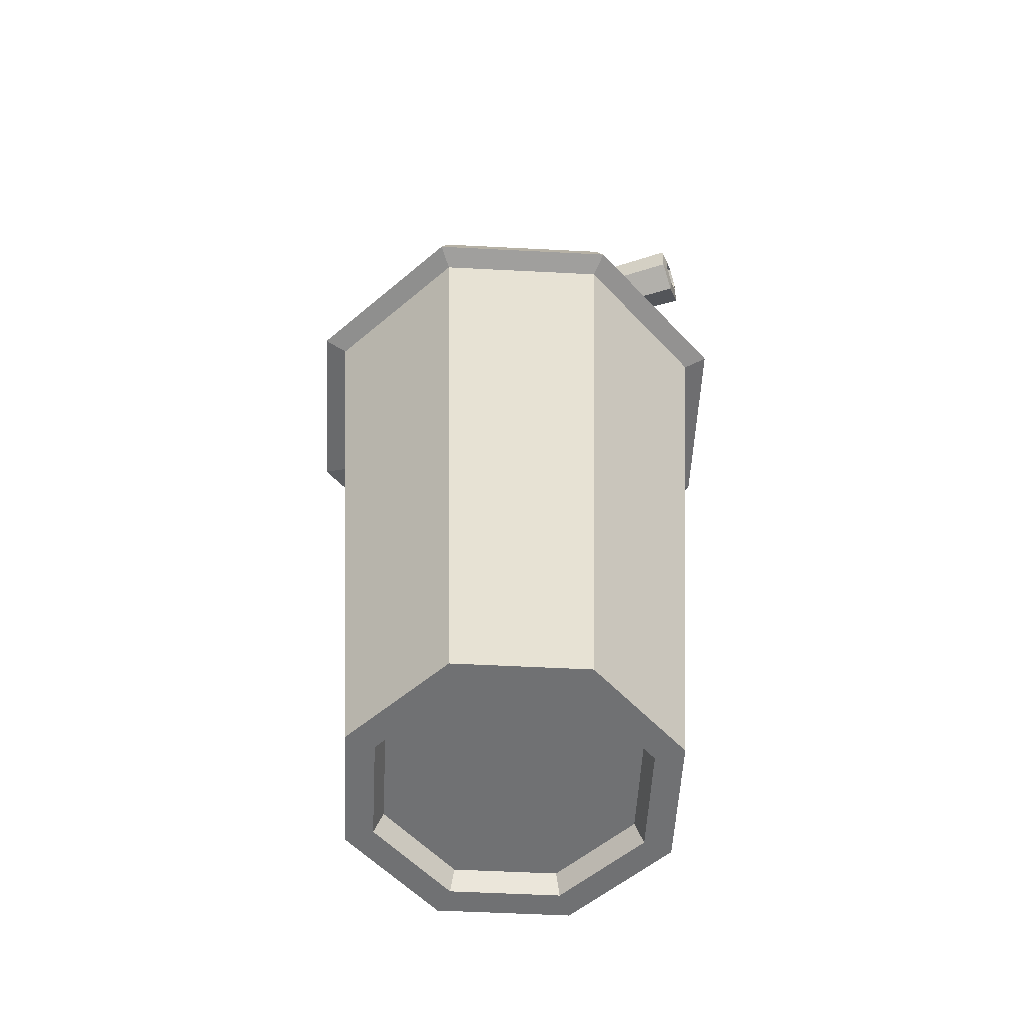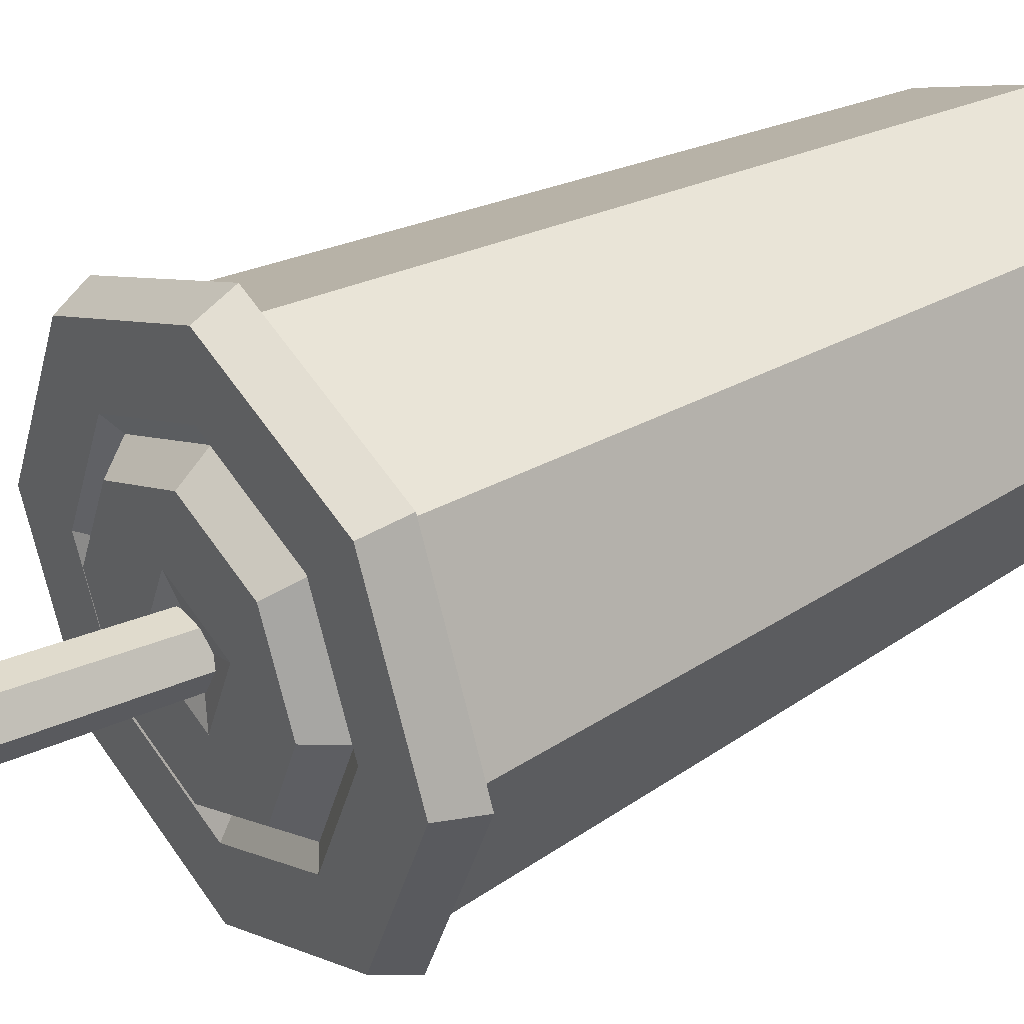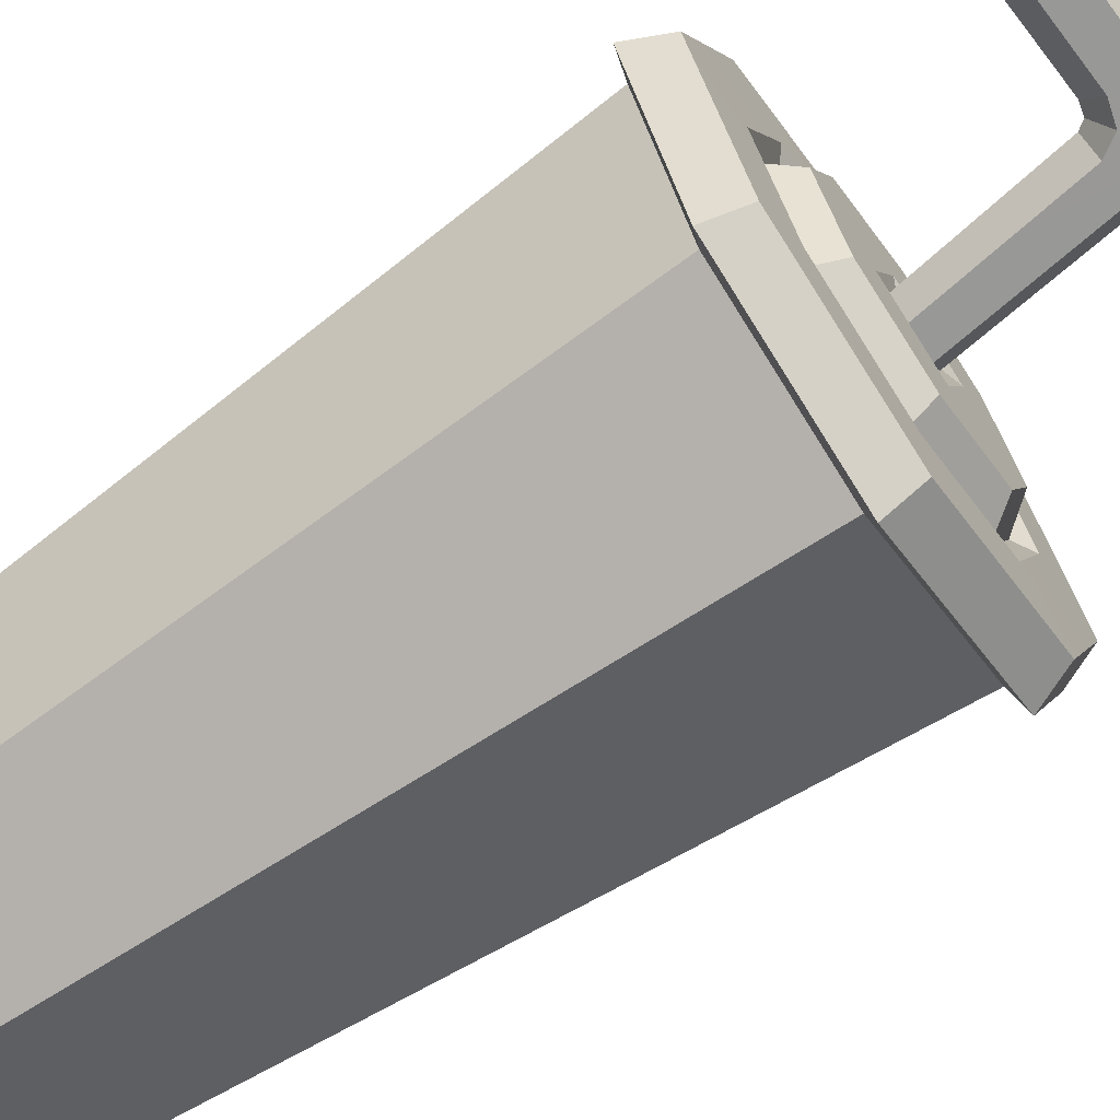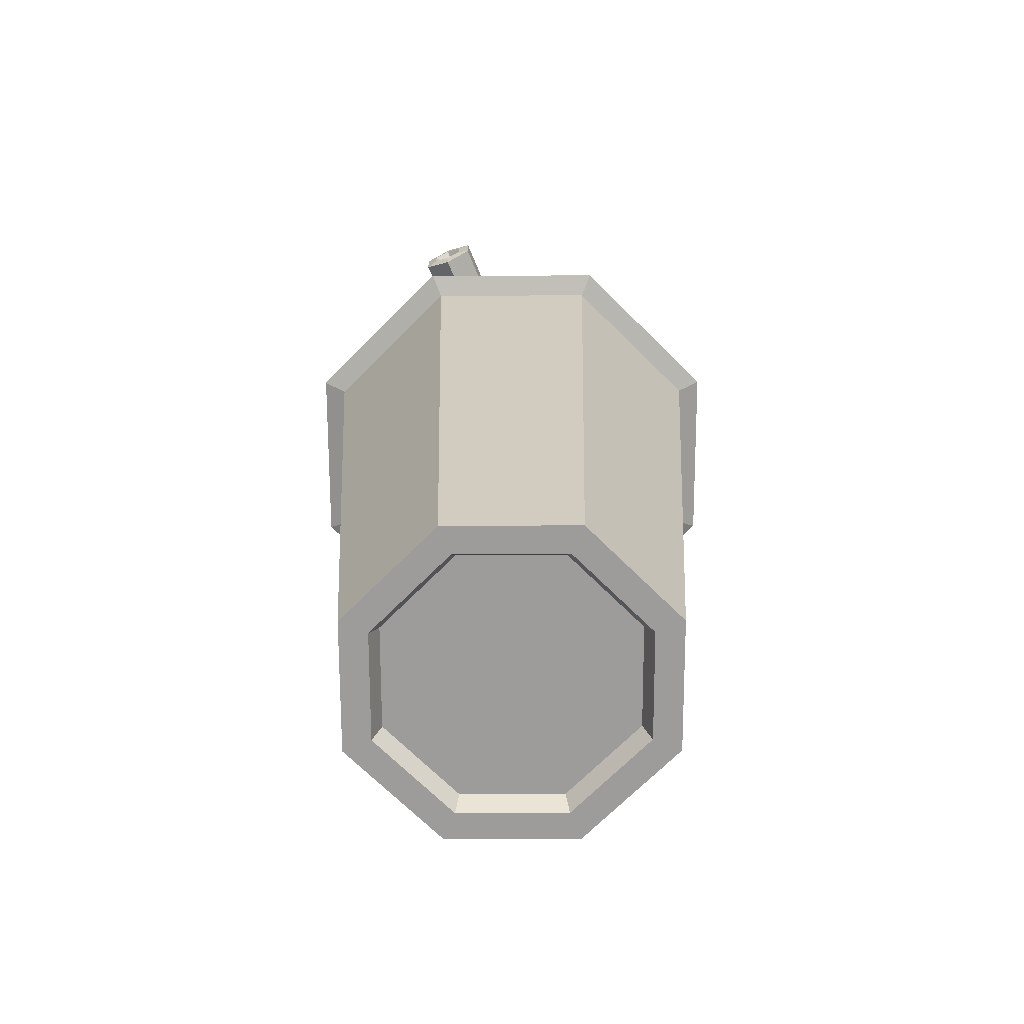
<metadata>
{"format":"obj","ext":"obj","renderer":"f3d","projection":"perspective","resolution":1024,"background":"white","views":[{"elev":-55.1,"azim":19.4,"up":"+Y"},{"elev":33.4,"azim":-128.0,"up":"+Z"},{"elev":-68.9,"azim":124.4,"up":"+Z"},{"elev":-70.0,"azim":112.7,"up":"+Y"}]}
</metadata>
<code>
g SM_Prop_Food_Cup_Closed_01
v -0.006758 0.1836 -0.008558
v -0.01656 0.1849 -0.008558
v -0.02145 0.1855 0
v -0.01656 0.1849 0.008557
v -0.006758 0.1836 0.008557
v -0.001859 0.183 0
v 0.08218 0.3361 -0.01065
v 0.08241 0.3484 -0.01065
v 0.08252 0.3545 0
v 0.08241 0.3484 0.01065
v 0.08218 0.3361 0.01065
v 0.08207 0.3299 0
v -0.01191 0.1823 0
v 0.01333 0.3306 -0.009999
v 0.002117 0.3329 -0.01
v -0.003506 0.334 0
v 0.002117 0.3329 0.01
v 0.01333 0.3306 0.009999
v 0.01892 0.3294 0
v 0.02508 0.3391 -0.01001
v 0.02509 0.3333 0
v 0.02508 0.3391 0.01001
v 0.02498 0.3507 0.01001
v 0.02488 0.3565 0
v 0.02498 0.3507 -0.01001
v 0.01739 0.3369 -0.009971
v 0.01035 0.3463 -0.009978
v 0.006765 0.3509 0
v 0.01035 0.3463 0.009978
v 0.01739 0.3369 0.009971
v 0.02084 0.3322 0
v 0.083 0.3387 -0.006118
v 0.08309 0.3457 -0.006105
v 0.07257 0.3426 0
v 0.08313 0.3492 0
v 0.08309 0.3457 0.006105
v 0.083 0.3387 0.006118
v 0.08296 0.3351 3.815e-08
v 0.04591 0 -0.04591
v 7.629e-08 0 -0.06493
v -0.04591 0 -0.04591
v -0.06493 0 0
v -0.04591 0 0.04591
v 7.629e-08 0 0.06493
v 0.04591 0 0.04591
v 0.06493 0 0
v 0.06155 0.2698 -0.06155
v 7.629e-08 0.2698 -0.08705
v -0.06155 0.2698 -0.06155
v -0.08705 0.2698 0
v -0.06155 0.2698 0.06155
v 7.629e-08 0.2698 0.08705
v 0.06155 0.2698 0.06155
v 0.08705 0.2698 0
v 0.06599 0.2562 -0.06599
v 7.629e-08 0.2562 -0.09332
v -0.06599 0.2562 -0.06599
v -0.09332 0.2562 0
v -0.06599 0.2562 0.06599
v 7.629e-08 0.2562 0.09332
v 0.06599 0.2562 0.06599
v 0.09332 0.2562 0
v 0.05935 0.2537 -0.05935
v 7.629e-08 0.2537 -0.08394
v -0.05935 0.2537 -0.05935
v -0.08394 0.2537 0
v -0.05935 0.2537 0.05935
v 7.629e-08 0.2537 0.08394
v 0.05935 0.2537 0.05935
v 0.08394 0.2537 0
v 0.04307 0.2699 -0.04307
v 7.629e-08 0.2699 -0.06091
v -0.04307 0.2699 -0.04307
v -0.06091 0.2699 0
v -0.04307 0.2699 0.04307
v 7.629e-08 0.2699 0.06091
v 0.04307 0.2699 0.04307
v 0.06091 0.2699 0
v 0.0382 0.266 -0.0382
v 7.629e-08 0.266 -0.05402
v -0.0382 0.266 -0.0382
v -0.05402 0.266 0
v -0.0382 0.266 0.0382
v 7.629e-08 0.266 0.05402
v 0.0382 0.266 0.0382
v 0.05402 0.266 0
v 0.03218 0.2763 -0.03218
v 7.629e-08 0.2763 -0.0455
v -0.03218 0.2763 -0.03218
v -0.0455 0.2763 0
v -0.03218 0.2763 0.03218
v 7.629e-08 0.2763 0.0455
v 0.03218 0.2763 0.03218
v 0.0455 0.2763 0
v 0.01959 0.2763 -0.008114
v -0.008114 0.2763 -0.01959
v 7.629e-08 0.2721 0
v -0.01959 0.2763 0.008114
v 0.008114 0.2763 0.01959
v 0.03795 0 -0.03795
v 7.629e-08 0 -0.05367
v -0.03795 0 -0.03795
v -0.05367 0 0
v -0.03795 0 0.03795
v 7.629e-08 0 0.05367
v 0.03795 0 0.03795
v 0.05367 0 0
v 0.03539 0.008046 -0.03539
v 7.629e-08 0.008046 -0.05005
v 7.629e-08 0.008046 0
v -0.03539 0.008046 -0.03539
v -0.05005 0.008046 0
v -0.03539 0.008046 0.03539
v 7.629e-08 0.008046 0.05005
v 0.03539 0.008046 0.03539
v 0.05005 0.008046 0
v 0.01035 0.3463 -0.009978
v 0.02498 0.3507 -0.01001
v 0.006765 0.3509 0
v 0.02488 0.3565 0
v 0.01035 0.3463 0.009978
v 0.02498 0.3507 0.01001
v 0.01739 0.3369 0.009971
v 0.02508 0.3391 0.01001
v 0.02084 0.3322 0
v 0.02509 0.3333 0
v 0.02508 0.3391 -0.01001
v 0.01739 0.3369 -0.009971
v -0.01191 0.1823 0
v -0.01656 0.1849 -0.008558
v -0.01191 0.1823 0
v -0.02145 0.1855 0
v -0.01191 0.1823 0
v -0.01656 0.1849 0.008557
v -0.01191 0.1823 0
v -0.006758 0.1836 0.008557
v -0.006758 0.1836 -0.008558
v -0.01191 0.1823 0
v -0.001859 0.183 0
v 0.08309 0.3457 -0.006105
v 0.07257 0.3426 0
v 0.08313 0.3492 0
v 0.07257 0.3426 0
v 0.08309 0.3457 0.006105
v 0.07257 0.3426 0
v 0.083 0.3387 0.006118
v 0.07257 0.3426 0
v 0.08296 0.3351 3.815e-08
v 0.07257 0.3426 0
v 0.083 0.3387 -0.006118
v -0.006758 0.1836 -0.008558
v -0.01656 0.1849 -0.008558
v -0.01656 0.1849 -0.008558
v 0.002117 0.3329 -0.01
v -0.02145 0.1855 0
v -0.02145 0.1855 0
v -0.003506 0.334 0
v -0.01656 0.1849 0.008557
v -0.01656 0.1849 0.008557
v 0.002117 0.3329 0.01
v -0.006758 0.1836 0.008557
v -0.006758 0.1836 0.008557
v 0.01333 0.3306 0.009999
v -0.001859 0.183 0
v -0.001859 0.183 0
v 0.01892 0.3294 0
v 0.01333 0.3306 -0.009999
v -0.006758 0.1836 -0.008558
v 0.02509 0.3333 0
v 0.02508 0.3391 -0.01001
v 0.02508 0.3391 0.01001
v 0.08207 0.3299 0
v 0.02509 0.3333 0
v 0.02498 0.3507 0.01001
v 0.08218 0.3361 0.01065
v 0.02508 0.3391 0.01001
v 0.02488 0.3565 0
v 0.08241 0.3484 0.01065
v 0.02498 0.3507 0.01001
v 0.02498 0.3507 -0.01001
v 0.08252 0.3545 0
v 0.02488 0.3565 0
v 0.02508 0.3391 -0.01001
v 0.08218 0.3361 -0.01065
v 0.08241 0.3484 -0.01065
v 0.02498 0.3507 -0.01001
v 0.01333 0.3306 -0.009999
v 0.002117 0.3329 -0.01
v 0.002117 0.3329 -0.01
v 0.01035 0.3463 -0.009978
v 0.006765 0.3509 0
v -0.003506 0.334 0
v -0.003506 0.334 0
v 0.006765 0.3509 0
v 0.01035 0.3463 0.009978
v 0.002117 0.3329 0.01
v 0.002117 0.3329 0.01
v 0.01333 0.3306 0.009999
v 0.01333 0.3306 0.009999
v 0.01739 0.3369 0.009971
v 0.02084 0.3322 0
v 0.01892 0.3294 0
v 0.01892 0.3294 0
v 0.02084 0.3322 0
v 0.01739 0.3369 -0.009971
v 0.01333 0.3306 -0.009999
v 0.08218 0.3361 -0.01065
v 0.083 0.3387 -0.006118
v 0.08309 0.3457 -0.006105
v 0.08241 0.3484 -0.01065
v 0.08241 0.3484 -0.01065
v 0.08309 0.3457 -0.006105
v 0.08313 0.3492 0
v 0.08252 0.3545 0
v 0.08252 0.3545 0
v 0.08313 0.3492 0
v 0.08309 0.3457 0.006105
v 0.08241 0.3484 0.01065
v 0.08241 0.3484 0.01065
v 0.08309 0.3457 0.006105
v 0.083 0.3387 0.006118
v 0.08218 0.3361 0.01065
v 0.08218 0.3361 0.01065
v 0.083 0.3387 0.006118
v 0.08296 0.3351 3.815e-08
v 0.08207 0.3299 0
v 0.08207 0.3299 0
v 0.08296 0.3351 3.815e-08
v 0.083 0.3387 -0.006118
v 0.08218 0.3361 -0.01065
v 7.629e-08 0.2562 -0.09332
v 7.629e-08 0.2698 -0.08705
v -0.06599 0.2562 -0.06599
v -0.06155 0.2698 -0.06155
v -0.09332 0.2562 0
v -0.08705 0.2698 0
v -0.06599 0.2562 0.06599
v -0.06155 0.2698 0.06155
v 7.629e-08 0.2562 0.09332
v 7.629e-08 0.2698 0.08705
v 0.06599 0.2562 0.06599
v 0.06155 0.2698 0.06155
v 0.06599 0.2562 -0.06599
v 0.09332 0.2562 0
v 0.08705 0.2698 0
v 0.06155 0.2698 -0.06155
v -0.008114 0.2763 -0.01959
v 7.629e-08 0.2721 0
v -0.01959 0.2763 0.008114
v 7.629e-08 0.2721 0
v 0.008114 0.2763 0.01959
v 7.629e-08 0.2721 0
v 0.01959 0.2763 -0.008114
v 0.06599 0.2562 -0.06599
v 7.629e-08 0.2562 -0.09332
v 7.629e-08 0.2537 -0.08394
v 7.629e-08 0.2562 -0.09332
v -0.06599 0.2562 -0.06599
v -0.05935 0.2537 -0.05935
v -0.06599 0.2562 -0.06599
v -0.09332 0.2562 0
v -0.08394 0.2537 0
v -0.09332 0.2562 0
v -0.06599 0.2562 0.06599
v -0.05935 0.2537 0.05935
v -0.06599 0.2562 0.06599
v 7.629e-08 0.2562 0.09332
v 7.629e-08 0.2537 0.08394
v 7.629e-08 0.2562 0.09332
v 0.06599 0.2562 0.06599
v 0.05935 0.2537 0.05935
v 0.06599 0.2562 0.06599
v 0.09332 0.2562 0
v 0.08394 0.2537 0
v 0.09332 0.2562 0
v 0.06599 0.2562 -0.06599
v 0.05935 0.2537 -0.05935
v 0.05935 0.2537 -0.05935
v 7.629e-08 0.2537 -0.08394
v 7.629e-08 0 -0.06493
v 7.629e-08 0.2537 -0.08394
v -0.05935 0.2537 -0.05935
v -0.04591 0 -0.04591
v -0.05935 0.2537 -0.05935
v -0.08394 0.2537 0
v -0.06493 0 0
v -0.08394 0.2537 0
v -0.05935 0.2537 0.05935
v -0.04591 0 0.04591
v -0.05935 0.2537 0.05935
v 7.629e-08 0.2537 0.08394
v 7.629e-08 0 0.06493
v 7.629e-08 0.2537 0.08394
v 0.05935 0.2537 0.05935
v 0.04591 0 0.04591
v 0.05935 0.2537 0.05935
v 0.08394 0.2537 0
v 0.06493 0 0
v 0.08394 0.2537 0
v 0.05935 0.2537 -0.05935
v 0.04591 0 -0.04591
v 0.06155 0.2698 -0.06155
v 7.629e-08 0.2698 -0.08705
v -0.06155 0.2698 -0.06155
v -0.08705 0.2698 0
v -0.06155 0.2698 0.06155
v 7.629e-08 0.2698 0.08705
v 0.06155 0.2698 0.06155
v 0.08705 0.2698 0
v 0.04307 0.2699 -0.04307
v 7.629e-08 0.2699 -0.06091
v 7.629e-08 0.2699 -0.06091
v 7.629e-08 0.266 -0.05402
v -0.04307 0.2699 -0.04307
v -0.04307 0.2699 -0.04307
v -0.0382 0.266 -0.0382
v -0.06091 0.2699 0
v -0.06091 0.2699 0
v -0.05402 0.266 0
v -0.04307 0.2699 0.04307
v -0.04307 0.2699 0.04307
v -0.0382 0.266 0.0382
v 7.629e-08 0.2699 0.06091
v 7.629e-08 0.2699 0.06091
v 7.629e-08 0.266 0.05402
v 0.04307 0.2699 0.04307
v 0.04307 0.2699 0.04307
v 0.0382 0.266 0.0382
v 0.06091 0.2699 0
v 0.06091 0.2699 0
v 0.05402 0.266 0
v 0.0382 0.266 -0.0382
v 0.04307 0.2699 -0.04307
v 0.0382 0.266 -0.0382
v 7.629e-08 0.266 -0.05402
v 7.629e-08 0.266 -0.05402
v 7.629e-08 0.2763 -0.0455
v -0.0382 0.266 -0.0382
v -0.0382 0.266 -0.0382
v -0.03218 0.2763 -0.03218
v -0.05402 0.266 0
v -0.05402 0.266 0
v -0.0455 0.2763 0
v -0.0382 0.266 0.0382
v -0.0382 0.266 0.0382
v -0.03218 0.2763 0.03218
v 7.629e-08 0.266 0.05402
v 7.629e-08 0.266 0.05402
v 7.629e-08 0.2763 0.0455
v 0.0382 0.266 0.0382
v 0.0382 0.266 0.0382
v 0.03218 0.2763 0.03218
v 0.05402 0.266 0
v 0.05402 0.266 0
v 0.0455 0.2763 0
v 0.03218 0.2763 -0.03218
v 0.0382 0.266 -0.0382
v 0.03218 0.2763 -0.03218
v 0.01959 0.2763 -0.008114
v -0.008114 0.2763 -0.01959
v 7.629e-08 0.2763 -0.0455
v -0.03218 0.2763 -0.03218
v -0.01959 0.2763 0.008114
v -0.0455 0.2763 0
v -0.03218 0.2763 0.03218
v 0.008114 0.2763 0.01959
v 7.629e-08 0.2763 0.0455
v 0.03218 0.2763 0.03218
v 0.0455 0.2763 0
v 7.629e-08 0 -0.06493
v 0.04591 0 -0.04591
v -0.04591 0 -0.04591
v -0.06493 0 0
v -0.04591 0 0.04591
v 7.629e-08 0 0.06493
v 0.04591 0 0.04591
v 0.06493 0 0
v 7.629e-08 0 -0.05367
v 7.629e-08 0.008046 -0.05005
v 0.03539 0.008046 -0.03539
v 0.03795 0 -0.03795
v -0.03795 0 -0.03795
v -0.03539 0.008046 -0.03539
v 7.629e-08 0.008046 -0.05005
v 7.629e-08 0 -0.05367
v -0.05367 0 0
v -0.05005 0.008046 0
v -0.03539 0.008046 -0.03539
v -0.03795 0 -0.03795
v -0.03795 0 0.03795
v -0.03539 0.008046 0.03539
v -0.05005 0.008046 0
v -0.05367 0 0
v 7.629e-08 0 0.05367
v 7.629e-08 0.008046 0.05005
v -0.03539 0.008046 0.03539
v -0.03795 0 0.03795
v 0.03795 0 0.03795
v 0.03539 0.008046 0.03539
v 7.629e-08 0.008046 0.05005
v 7.629e-08 0 0.05367
v 0.05367 0 0
v 0.05005 0.008046 0
v 0.03539 0.008046 0.03539
v 0.03795 0 0.03795
v 0.03795 0 -0.03795
v 0.03539 0.008046 -0.03539
v 0.05005 0.008046 0
v 0.05367 0 0
g SM_Prop_Food_Cup_Closed_01_0
f 1 13 2
f 130 129 3
f 132 131 4
f 134 133 5
f 136 135 6
f 139 138 137
f 33 34 32
f 35 141 140
f 36 143 142
f 37 145 144
f 38 147 146
f 150 149 148
f 96 97 95
f 98 248 247
f 99 250 249
f 253 252 251
f 25 20 26
f 27 25 26
f 27 26 187
f 188 27 187
f 24 118 117
f 28 24 117
f 23 120 119
f 29 23 119
f 22 122 121
f 30 22 121
f 30 121 197
f 198 30 197
f 21 124 123
f 31 21 123
f 127 126 125
f 128 127 125
f 15 14 151
f 152 15 151
f 16 154 153
f 155 16 153
f 17 157 156
f 158 17 156
f 18 160 159
f 161 18 159
f 19 163 162
f 164 19 162
f 167 166 165
f 168 167 165
f 7 12 169
f 170 7 169
f 172 11 171
f 173 172 171
f 175 10 174
f 176 175 174
f 178 9 177
f 179 178 177
f 181 8 180
f 182 181 180
f 185 184 183
f 186 185 183
f 191 190 189
f 192 191 189
f 195 194 193
f 196 195 193
f 201 200 199
f 202 201 199
f 205 204 203
f 206 205 203
f 209 208 207
f 210 209 207
f 213 212 211
f 214 213 211
f 217 216 215
f 218 217 215
f 221 220 219
f 222 221 219
f 225 224 223
f 226 225 223
f 229 228 227
f 230 229 227
f 55 56 48
f 47 55 48
f 231 57 49
f 232 231 49
f 233 58 50
f 234 233 50
f 235 59 51
f 236 235 51
f 237 60 52
f 238 237 52
f 239 61 53
f 240 239 53
f 241 62 54
f 242 241 54
f 245 244 243
f 246 245 243
f 255 254 63
f 64 255 63
f 258 257 256
f 65 258 256
f 261 260 259
f 66 261 259
f 264 263 262
f 67 264 262
f 267 266 265
f 68 267 265
f 270 269 268
f 69 270 268
f 273 272 271
f 70 273 271
f 276 275 274
f 277 276 274
f 279 278 39
f 40 279 39
f 282 281 280
f 41 282 280
f 285 284 283
f 42 285 283
f 288 287 286
f 43 288 286
f 291 290 289
f 44 291 289
f 294 293 292
f 45 294 292
f 297 296 295
f 46 297 295
f 300 299 298
f 301 300 298
f 80 79 310
f 311 80 310
f 81 313 312
f 314 81 312
f 82 316 315
f 317 82 315
f 83 319 318
f 320 83 318
f 84 322 321
f 323 84 321
f 85 325 324
f 326 85 324
f 86 328 327
f 329 86 327
f 332 331 330
f 333 332 330
f 88 87 334
f 335 88 334
f 89 337 336
f 338 89 336
f 90 340 339
f 341 90 339
f 91 343 342
f 344 91 342
f 92 346 345
f 347 92 345
f 93 349 348
f 350 93 348
f 94 352 351
f 353 94 351
f 356 355 354
f 357 356 354
f 380 379 378
f 381 380 378
f 384 383 382
f 385 384 382
f 388 387 386
f 389 388 386
f 392 391 390
f 393 392 390
f 396 395 394
f 397 396 394
f 400 399 398
f 401 400 398
f 404 403 402
f 405 404 402
f 408 407 406
f 409 408 406
f 108 110 109
f 109 110 111
f 116 110 108
f 111 110 112
f 115 110 116
f 112 110 113
f 114 110 115
f 113 110 114
f 361 360 358
f 362 360 361
f 360 359 358
f 358 359 369
f 369 359 368
f 363 360 362
f 364 363 362
f 365 363 364
f 359 366 368
f 366 363 365
f 368 366 367
f 367 366 365
f 72 71 302
f 303 72 302
f 302 71 309
f 73 72 303
f 71 78 309
f 304 73 303
f 309 78 308
f 74 73 304
f 78 77 308
f 305 74 304
f 308 77 307
f 75 74 305
f 77 76 307
f 306 75 305
f 307 76 306
f 76 75 306
f 100 101 370
f 371 100 370
f 370 101 372
f 107 100 371
f 101 102 372
f 377 107 371
f 372 102 373
f 106 107 377
f 102 103 373
f 376 106 377
f 373 103 374
f 105 106 376
f 103 104 374
f 375 105 376
f 374 104 375
f 104 105 375

</code>
